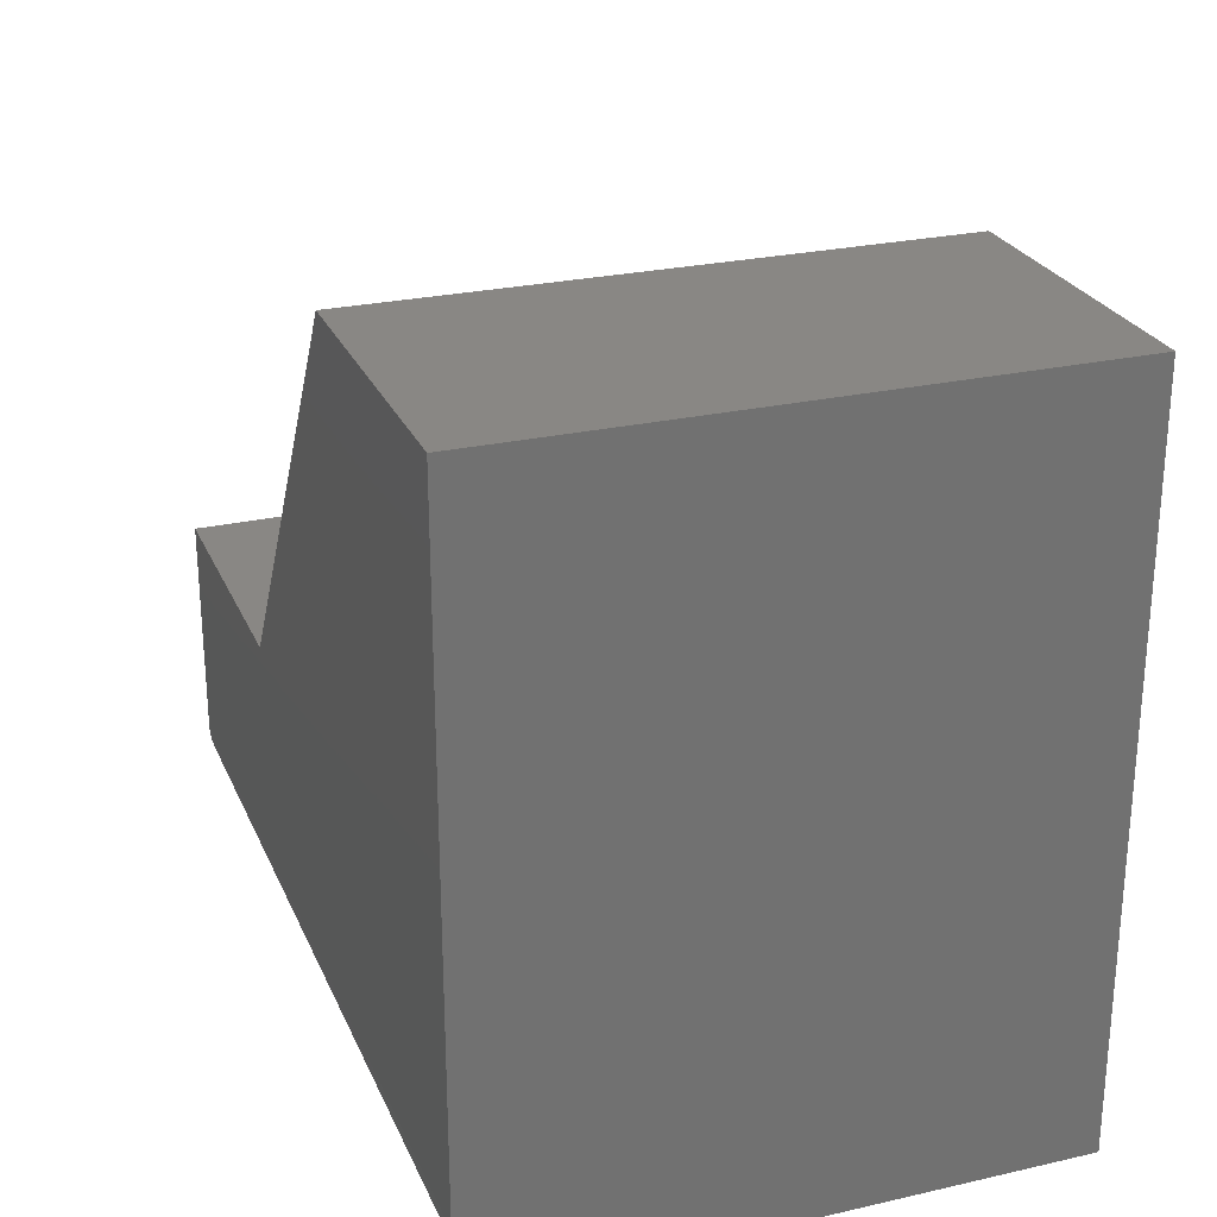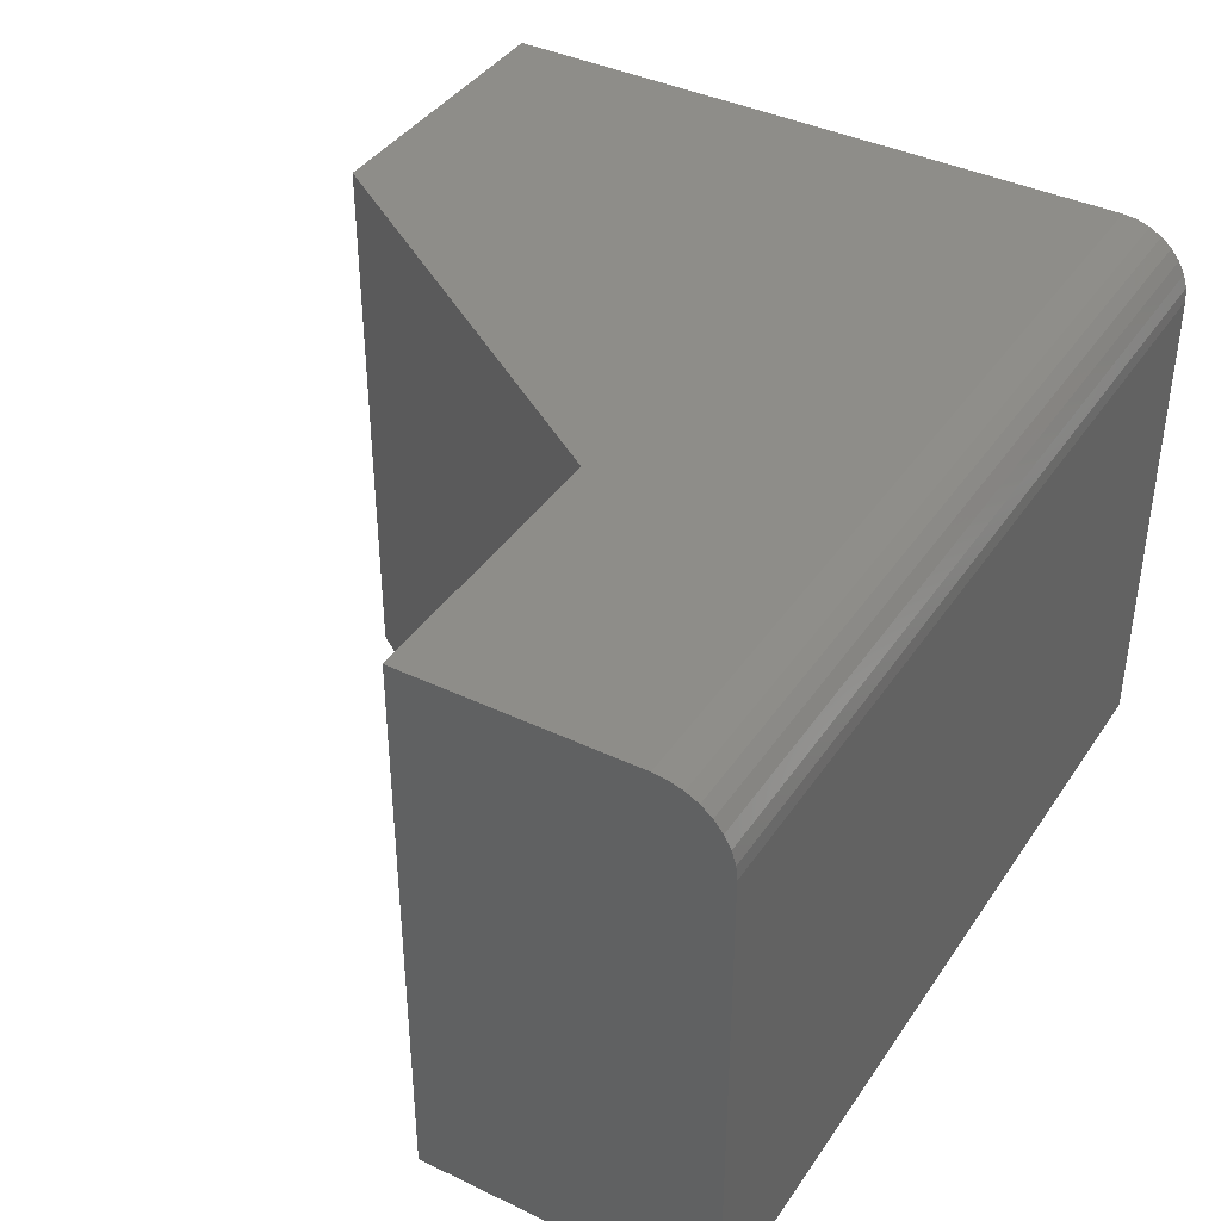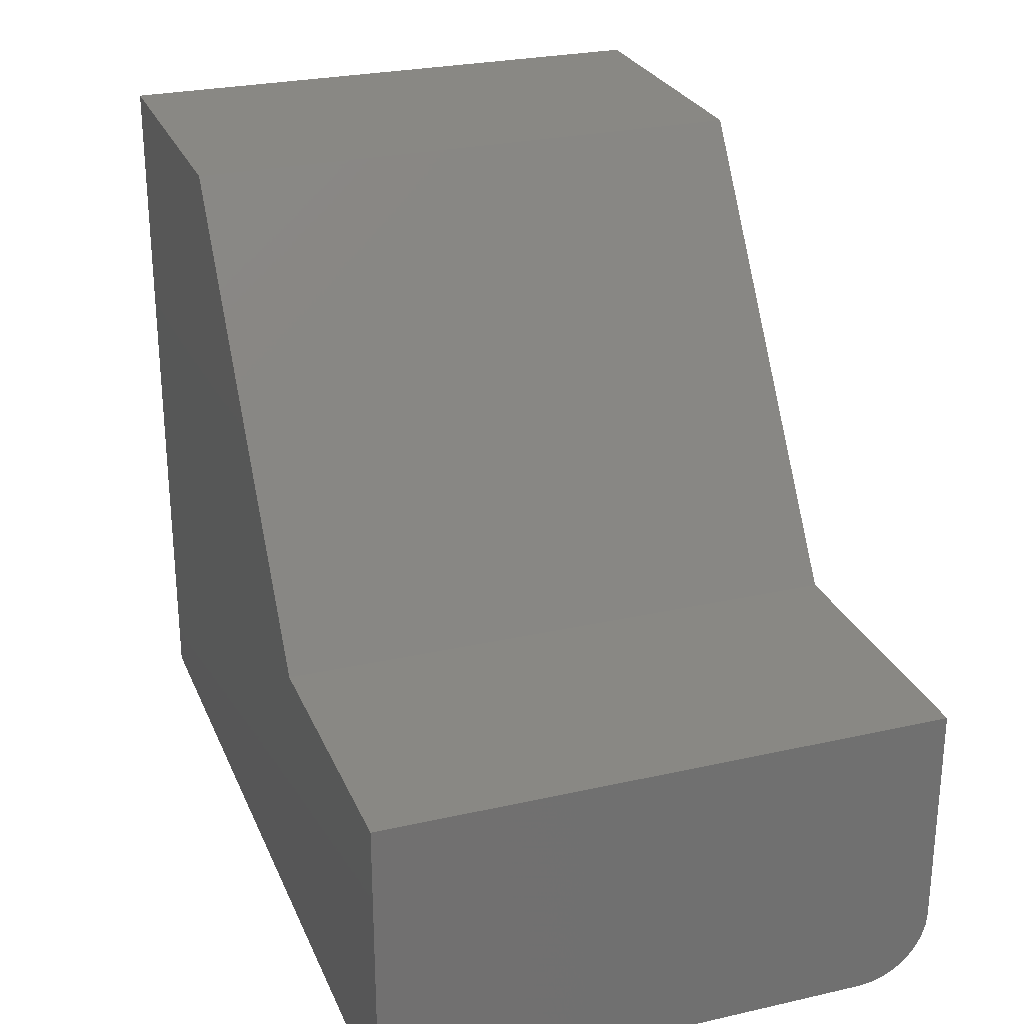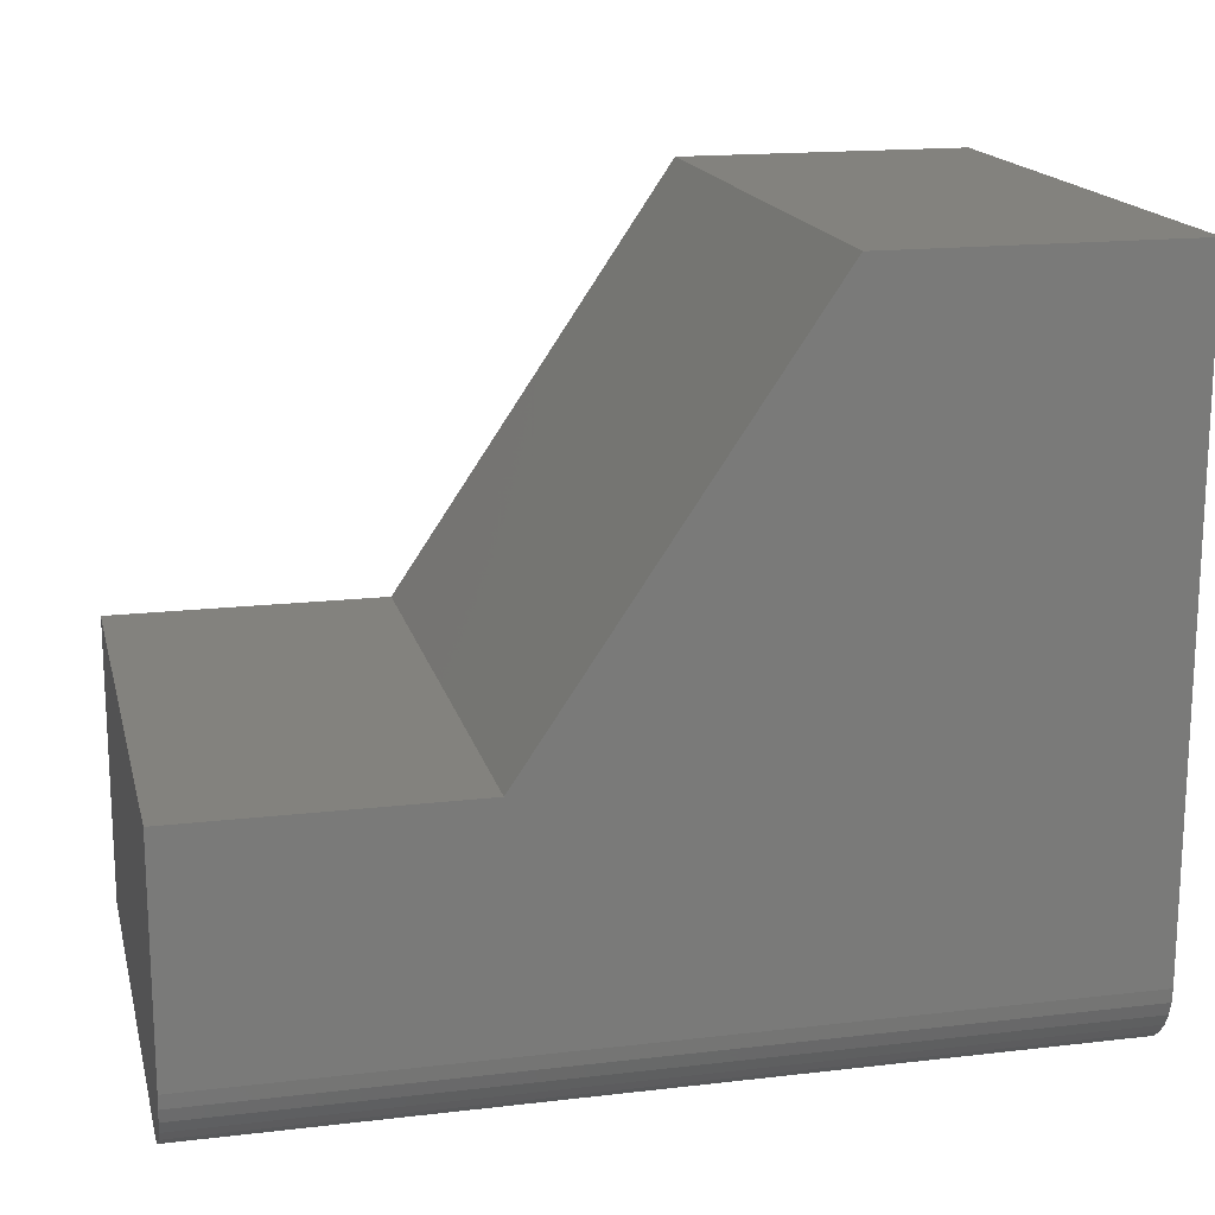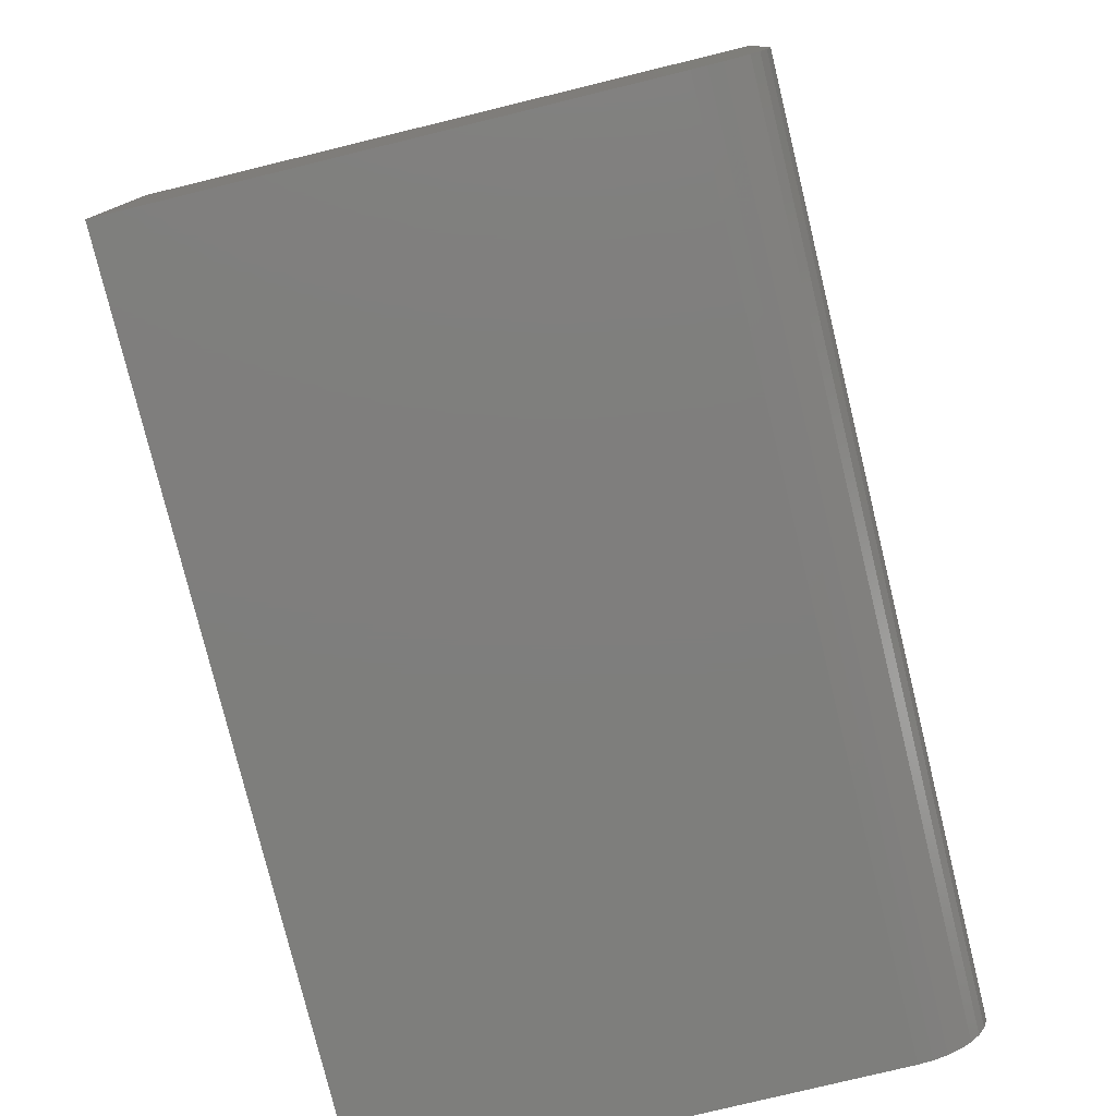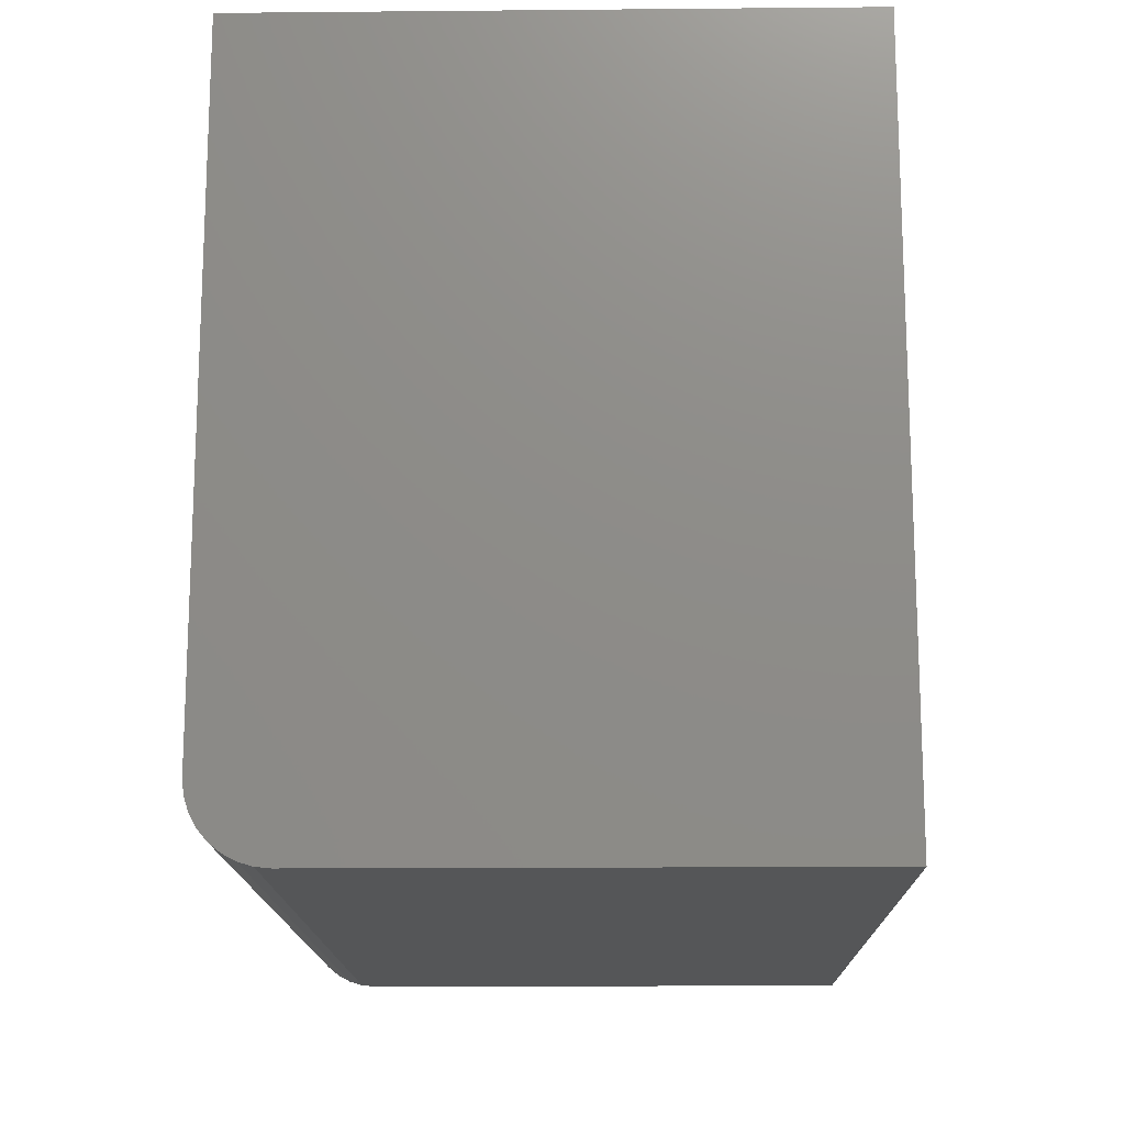
<metadata>
{"format":"stl","ext":"stl","renderer":"f3d","projection":"perspective","resolution":1024,"background":"white","views":[{"elev":25.9,"azim":-109.8,"up":"+Z"},{"elev":39.7,"azim":120.6,"up":"+Y"},{"elev":26.6,"azim":70.5,"up":"+Z"},{"elev":16.8,"azim":166.7,"up":"+Z"},{"elev":-78.1,"azim":103.7,"up":"+Z"},{"elev":-15.4,"azim":-88.9,"up":"+Z"}]}
</metadata>
<code>
# stl→obj: 28 verts, 52 faces
v 0.3766 -1.692e-19 0.5758
v 0.3766 -0.375 0.5758
v 0.5645 -2.06e-17 0.2979
v 0.5645 -0.375 0.2979
v 0.1797 -0.375 0.5758
v 0.1797 2.633e-17 0.5758
v 0.1797 -0.375 0.1016
v 0.75 -0.375 0.1016
v 0.75 -0.375 0.2979
v 0.75 -0.04688 0.1016
v 0.75 -0.02894 0.1051
v 0.75 -0.03773 0.1025
v 0.75 -0.01373 0.1153
v 0.75 -0.0079 0.1224
v 0.75 -0.003568 0.1305
v 0.75 -0.0009007 0.1393
v 0.75 3.426e-17 0.1484
v 0.75 4.256e-17 0.2979
v 0.75 -0.02083 0.1095
v 0.1797 2.602e-18 0.1484
v 0.1797 -0.04688 0.1016
v 0.1797 -0.02894 0.1051
v 0.1797 -0.03773 0.1025
v 0.1797 -0.0009007 0.1393
v 0.1797 -0.003568 0.1305
v 0.1797 -0.0079 0.1224
v 0.1797 -0.01373 0.1153
v 0.1797 -0.02083 0.1095
f 1 2 3
f 3 2 4
f 2 1 5
f 5 1 6
f 7 8 9
f 7 9 4
f 7 4 2
f 7 2 5
f 10 11 8
f 10 12 11
f 13 14 15
f 9 8 16
f 9 16 17
f 9 17 18
f 16 8 11
f 16 11 19
f 16 19 13
f 16 13 15
f 20 6 1
f 20 1 3
f 20 3 18
f 20 18 17
f 3 4 18
f 18 4 9
f 21 22 23
f 7 5 6
f 7 6 20
f 7 20 24
f 7 24 25
f 7 25 26
f 7 26 27
f 7 27 28
f 7 28 22
f 7 22 21
f 7 21 8
f 8 21 10
f 20 17 24
f 24 17 16
f 24 16 25
f 25 16 15
f 25 15 26
f 26 15 14
f 26 14 27
f 27 14 13
f 27 13 28
f 28 13 19
f 28 19 22
f 22 19 11
f 22 11 23
f 23 11 12
f 23 12 21
f 21 12 10

</code>
